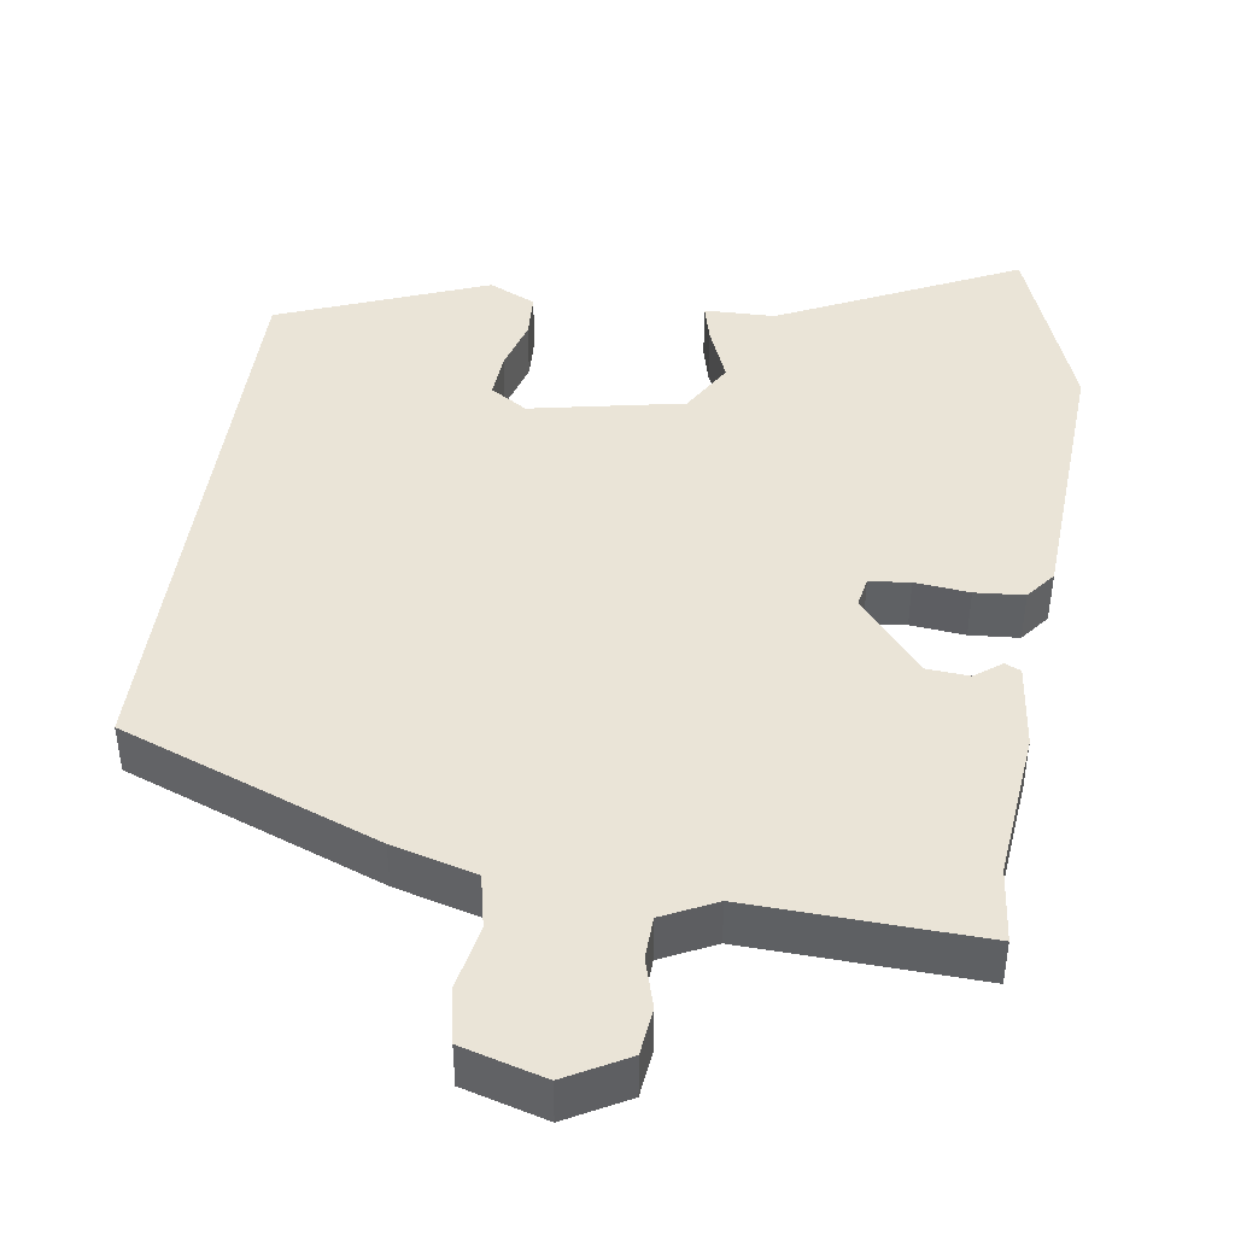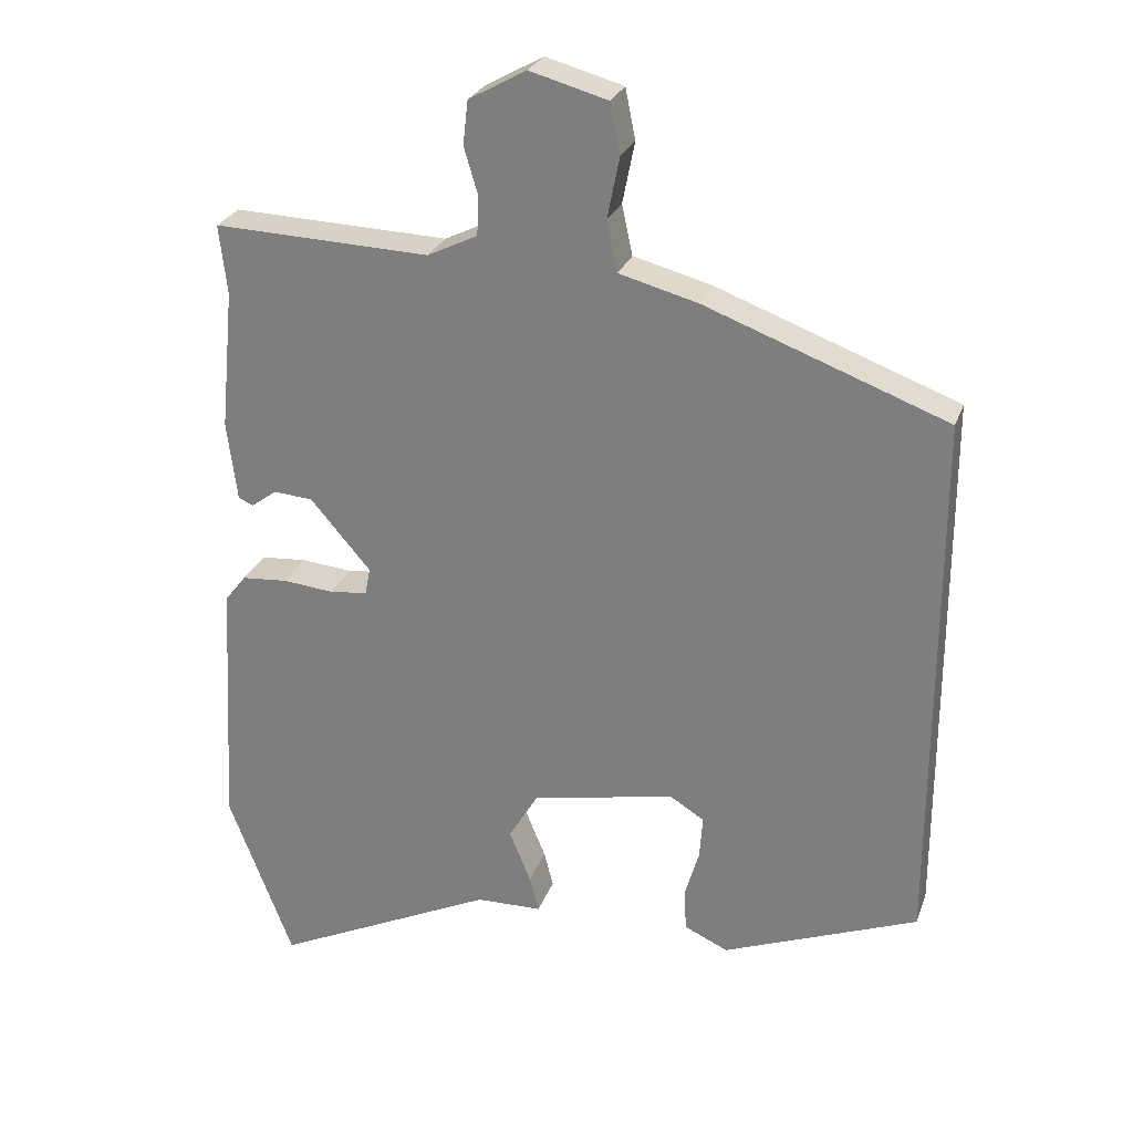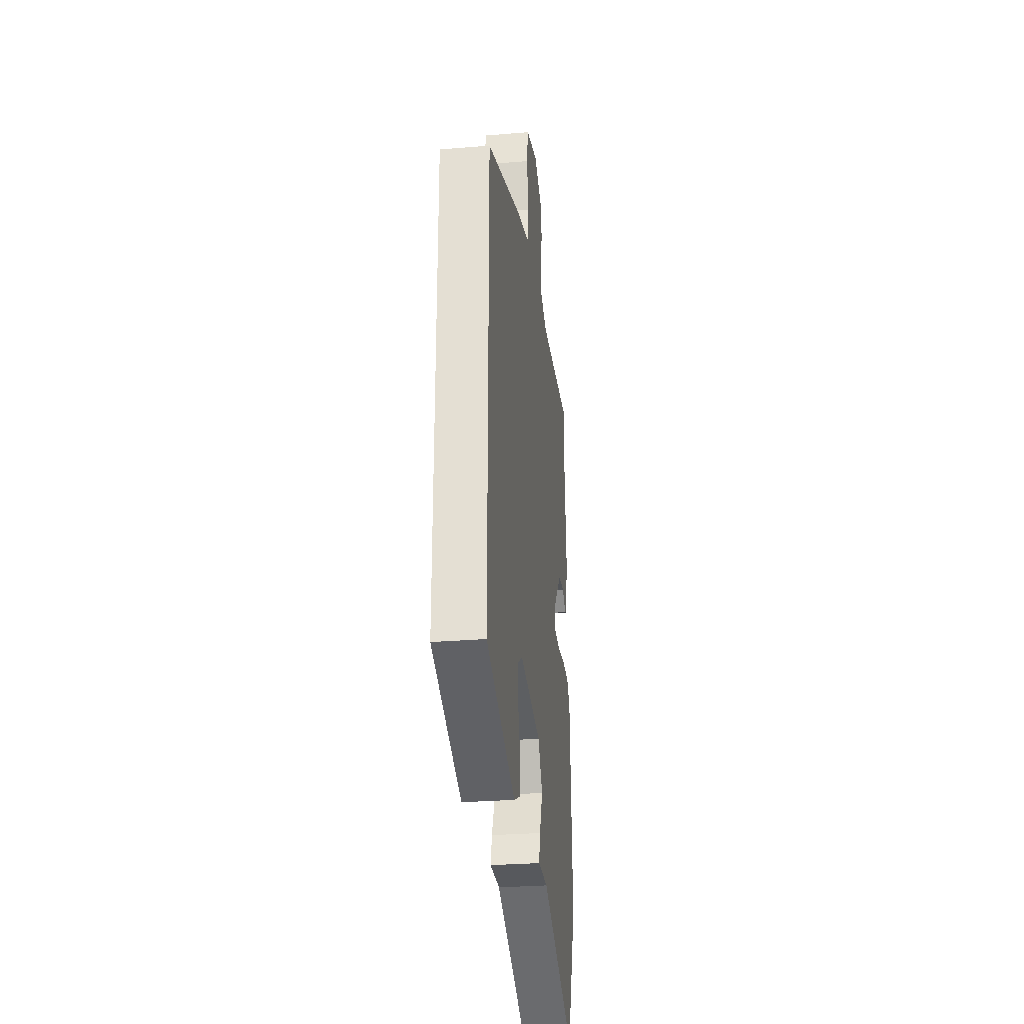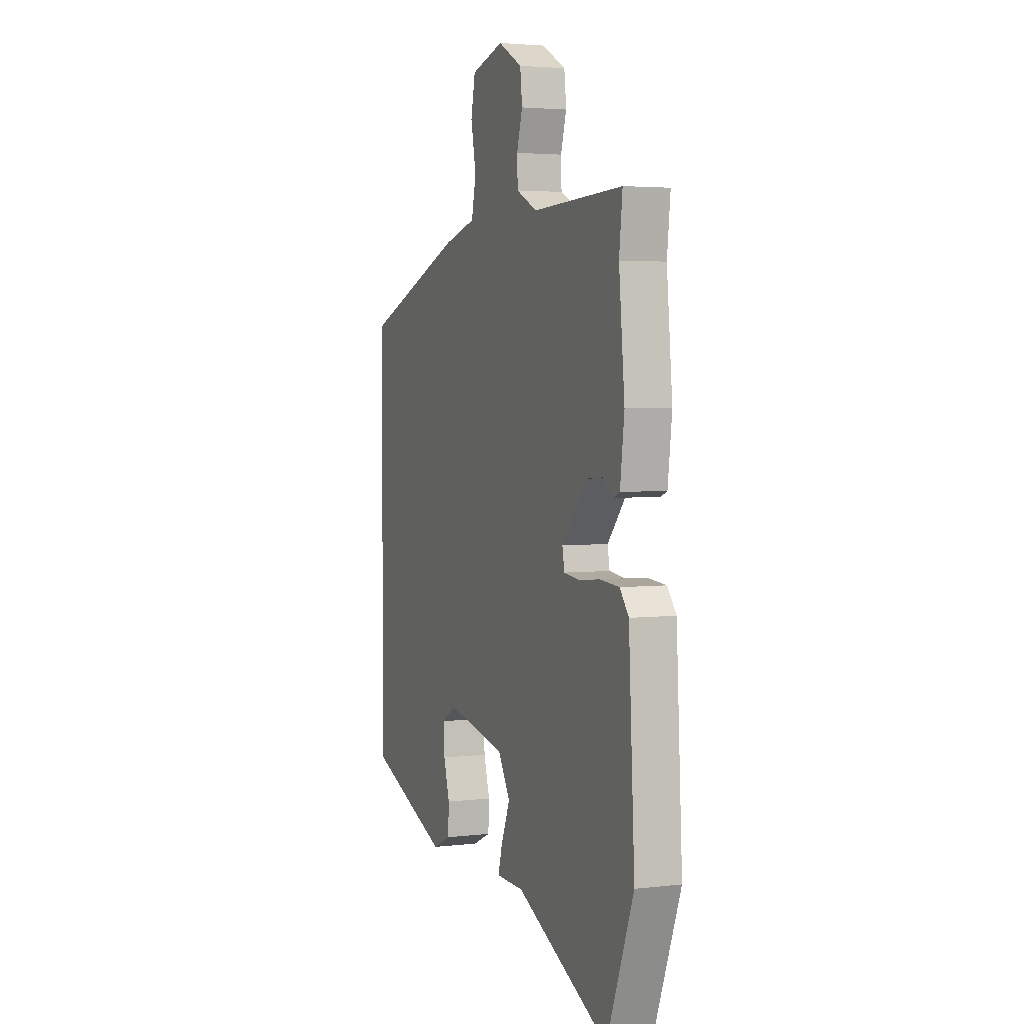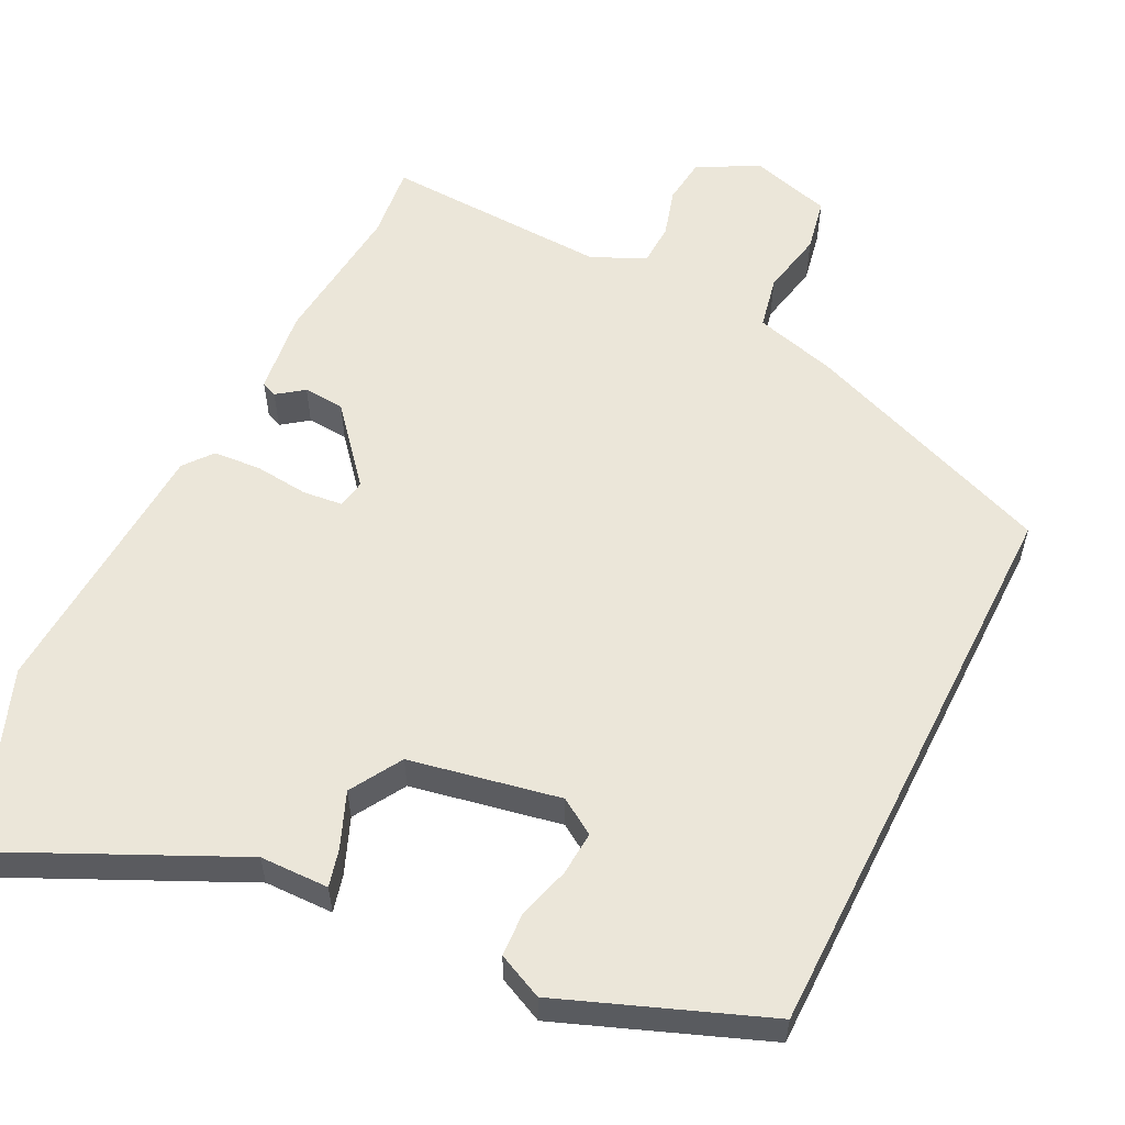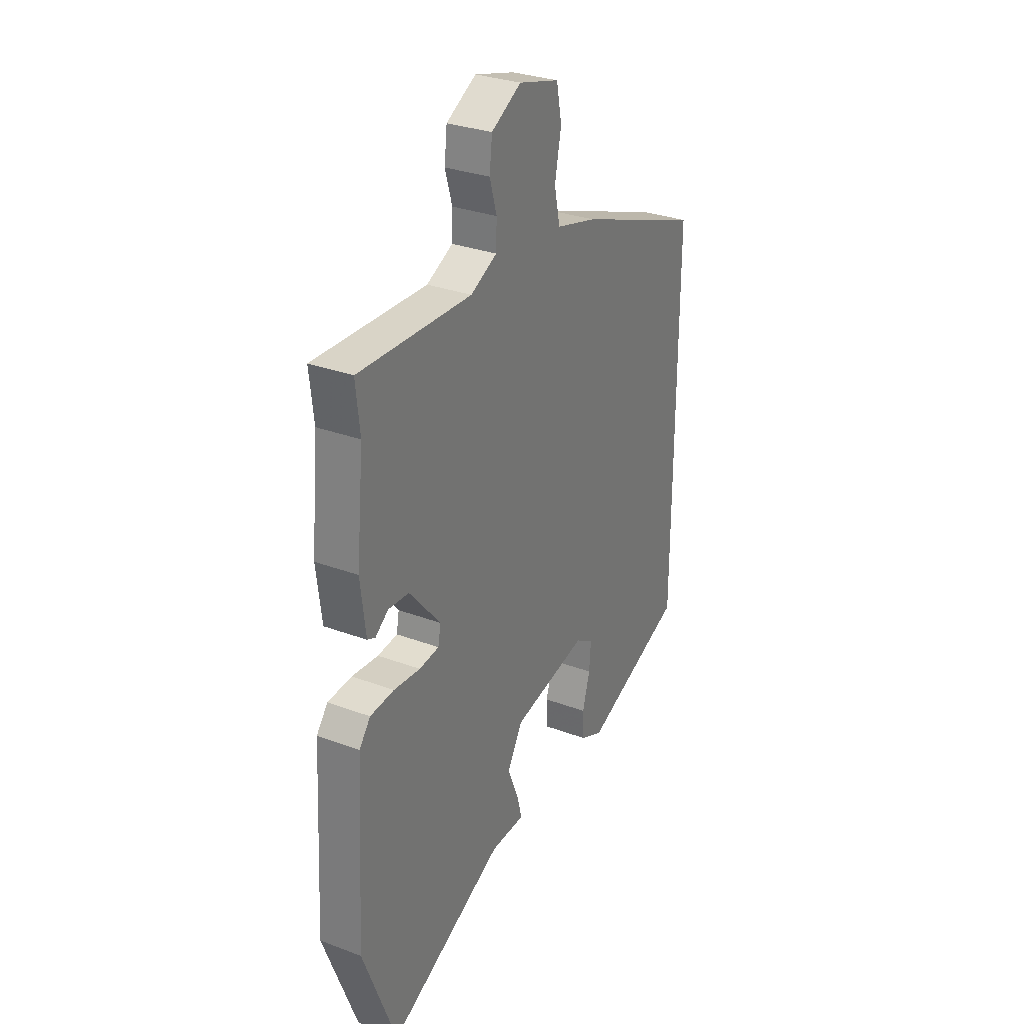
<metadata>
{"format":"obj","ext":"obj","renderer":"f3d","projection":"perspective","resolution":1024,"background":"white","views":[{"elev":43.9,"azim":8.5,"up":"+Y"},{"elev":26.5,"azim":-162.6,"up":"+Z"},{"elev":-28.4,"azim":-82.8,"up":"+Z"},{"elev":3.5,"azim":68.3,"up":"+Z"},{"elev":57.3,"azim":-153.3,"up":"+Y"},{"elev":30.4,"azim":118.5,"up":"+Z"}]}
</metadata>
<code>
v -0.5 0.07 0.397
v -0.163 0.07 0.523
v -0.054 0.07 0.552
v -0.039 0.07 0.622
v -0.056 0.07 0.707
v -0.042 0.07 0.777
v 0.066 0.07 0.807
v 0.146 0.07 0.763
v 0.153 0.07 0.702
v 0.134 0.07 0.638
v 0.136 0.07 0.583
v 0.206 0.07 0.549
v 0.507 0.07 0.56
v 0.496 0.07 0.463
v 0.515 0.07 0.268
v 0.501 0.07 0.157
v 0.48 0.07 0.148
v 0.445 0.07 0.174
v 0.39 0.07 0.17
v 0.306 0.07 0.072
v 0.313 0.07 0.034
v 0.366 0.07 0.028
v 0.437 0.07 0.035
v 0.501 0.07 0.03
v 0.531 0.07 -0.008
v 0.551 0.07 -0.366
v 0.461 0.07 -0.602
v 0.15 0.07 -0.454
v 0.058 0.07 -0.452
v 0.071 0.07 -0.402
v 0.101 0.07 -0.329
v 0.06 0.07 -0.26
v -0.14 0.07 -0.22
v -0.188 0.07 -0.25
v -0.184 0.07 -0.309
v -0.164 0.07 -0.378
v -0.167 0.07 -0.437
v -0.228 0.07 -0.465
v -0.5 0.07 -0.359
v -0.5 0 0.397
v -0.163 0 0.523
v -0.054 0 0.552
v -0.039 0 0.622
v -0.056 0 0.707
v -0.042 0 0.777
v 0.066 0 0.807
v 0.146 0 0.763
v 0.153 0 0.702
v 0.134 0 0.638
v 0.136 0 0.583
v 0.206 0 0.549
v 0.507 0 0.56
v 0.496 0 0.463
v 0.515 0 0.268
v 0.501 0 0.157
v 0.48 0 0.148
v 0.445 0 0.174
v 0.39 0 0.17
v 0.306 0 0.072
v 0.313 0 0.034
v 0.366 0 0.028
v 0.437 0 0.035
v 0.501 0 0.03
v 0.531 0 -0.008
v 0.551 0 -0.366
v 0.461 0 -0.602
v 0.15 0 -0.454
v 0.058 0 -0.452
v 0.071 0 -0.402
v 0.101 0 -0.329
v 0.06 0 -0.26
v -0.14 0 -0.22
v -0.188 0 -0.25
v -0.184 0 -0.309
v -0.164 0 -0.378
v -0.167 0 -0.437
v -0.228 0 -0.465
v -0.5 0 -0.359
f 35 36 37 38
f 34 35 38 39
f 33 34 39 1
f 28 29 30 31
f 26 27 28 31
f 26 31 32
f 25 26 32
f 22 23 24 25
f 21 22 25 32
f 20 21 32 33
f 15 16 17 18
f 14 15 18 19
f 12 13 14 19
f 11 12 19 20
f 7 8 9 10
f 7 10 11
f 4 5 6 7
f 3 4 7 11
f 3 11 20 33
f 1 2 3 33
f 77 76 75 74
f 78 77 74 73
f 40 78 73 72
f 70 69 68 67
f 70 67 66 65
f 71 70 65
f 71 65 64
f 64 63 62 61
f 71 64 61 60
f 72 71 60 59
f 57 56 55 54
f 58 57 54 53
f 58 53 52 51
f 59 58 51 50
f 49 48 47 46
f 50 49 46
f 46 45 44 43
f 50 46 43 42
f 72 59 50 42
f 72 42 41 40
f 1 40 41 2
f 2 41 42 3
f 3 42 43 4
f 4 43 44 5
f 5 44 45 6
f 6 45 46 7
f 7 46 47 8
f 8 47 48 9
f 9 48 49 10
f 10 49 50 11
f 11 50 51 12
f 12 51 52 13
f 13 52 53 14
f 14 53 54 15
f 15 54 55 16
f 16 55 56 17
f 17 56 57 18
f 18 57 58 19
f 19 58 59 20
f 20 59 60 21
f 21 60 61 22
f 22 61 62 23
f 23 62 63 24
f 24 63 64 25
f 25 64 65 26
f 26 65 66 27
f 27 66 67 28
f 28 67 68 29
f 29 68 69 30
f 30 69 70 31
f 31 70 71 32
f 32 71 72 33
f 33 72 73 34
f 34 73 74 35
f 35 74 75 36
f 36 75 76 37
f 37 76 77 38
f 38 77 78 39
f 39 78 40 1

</code>
